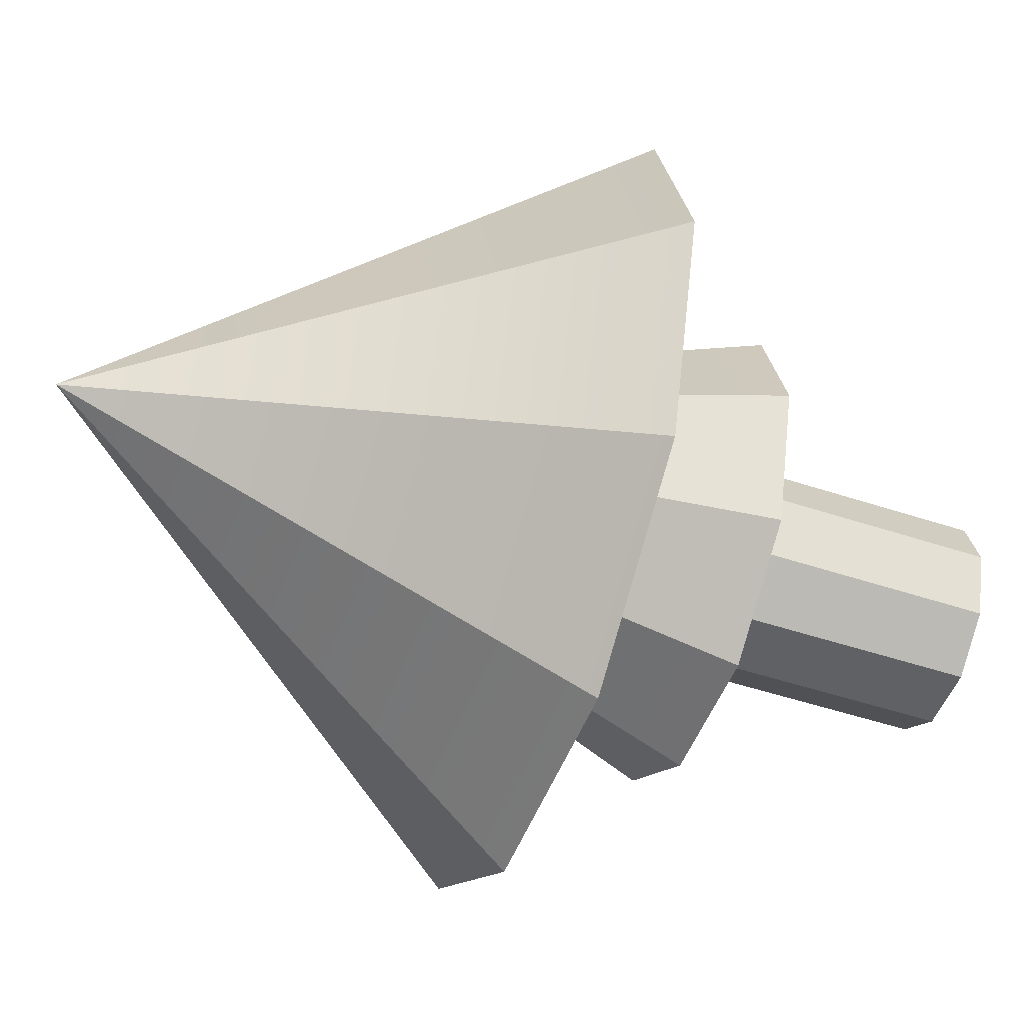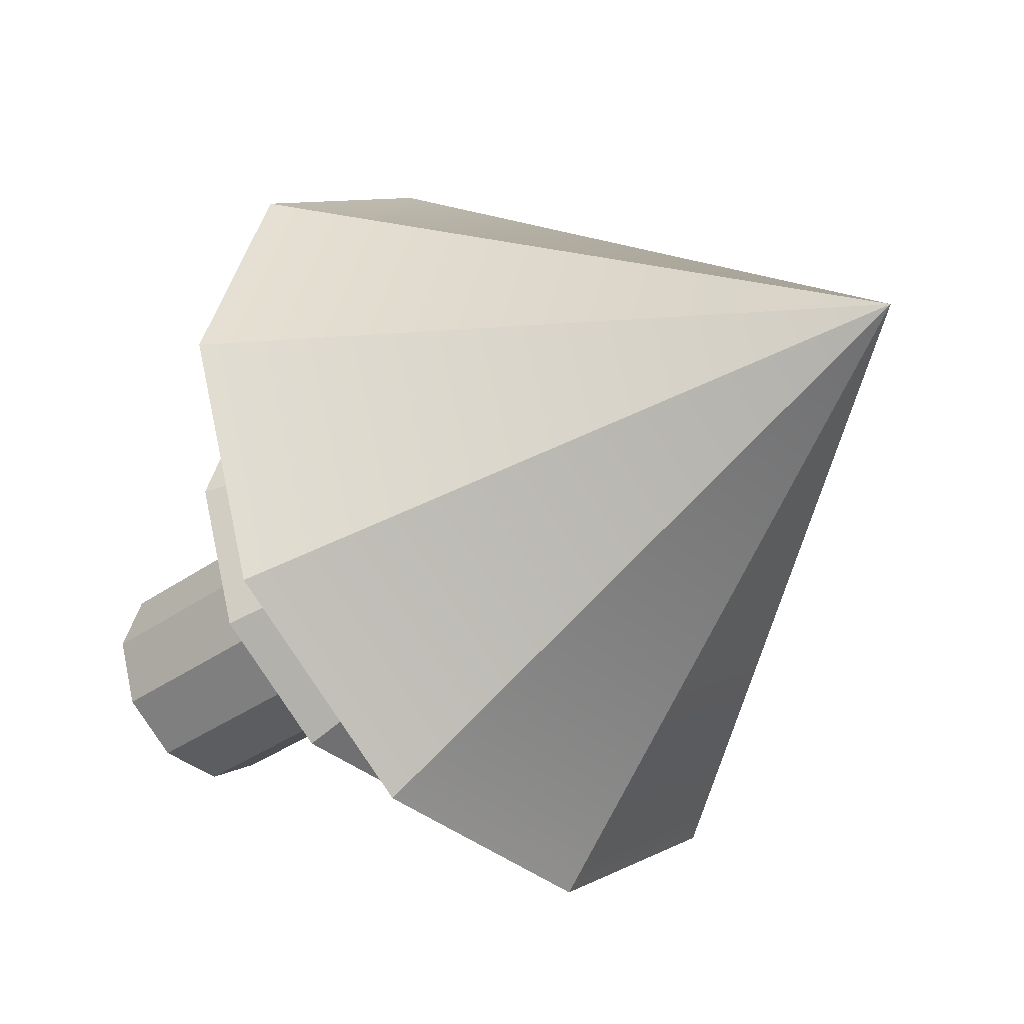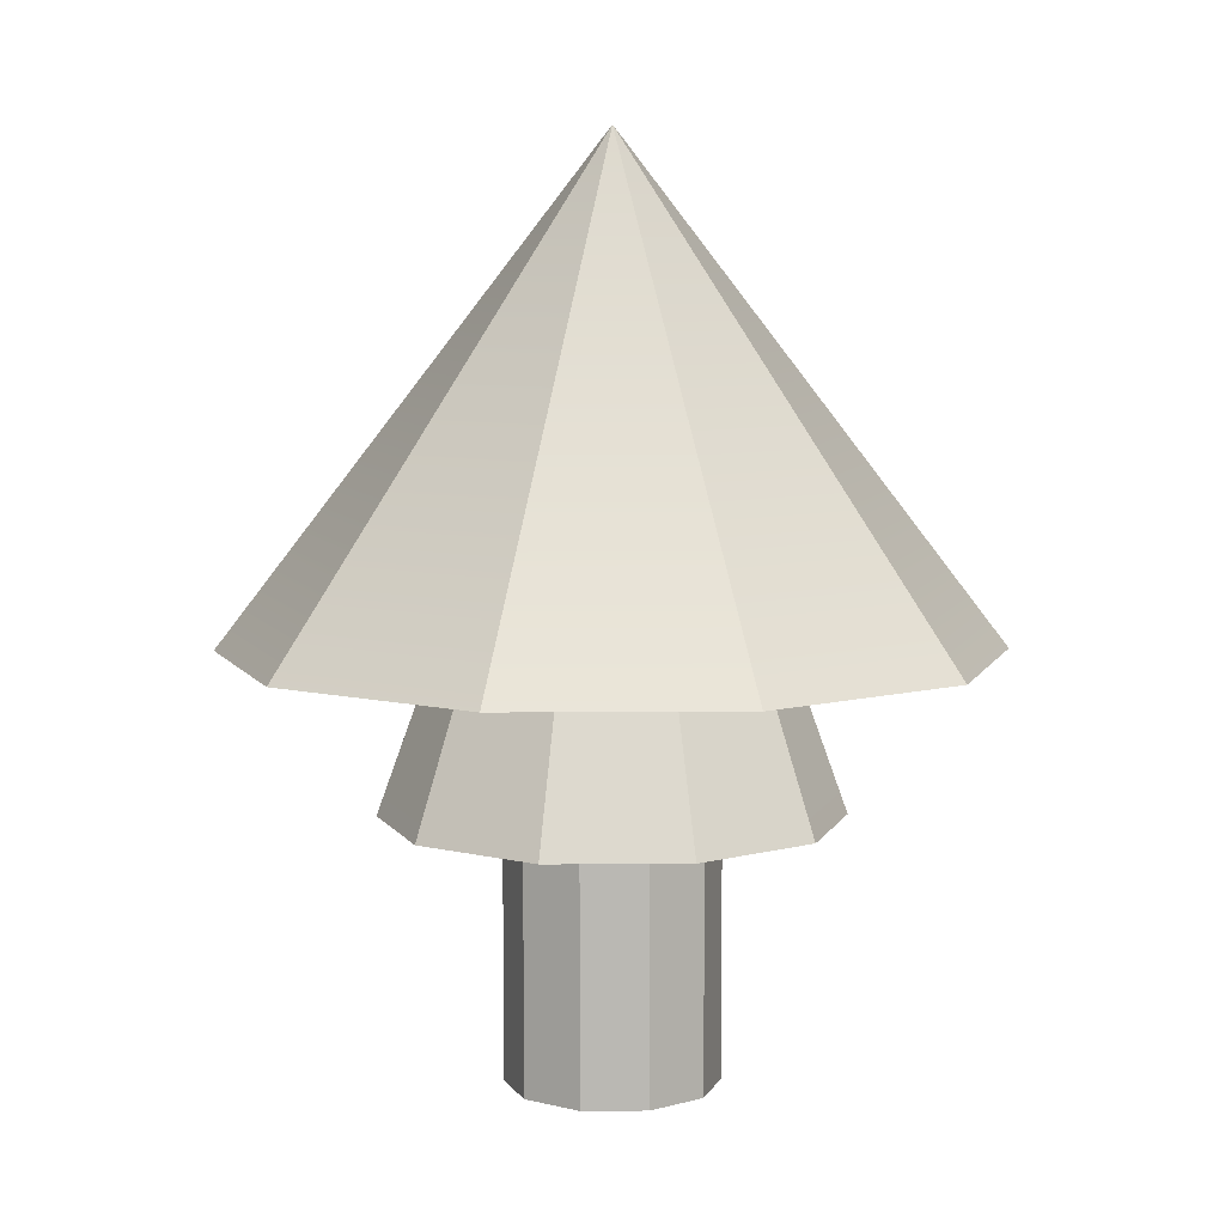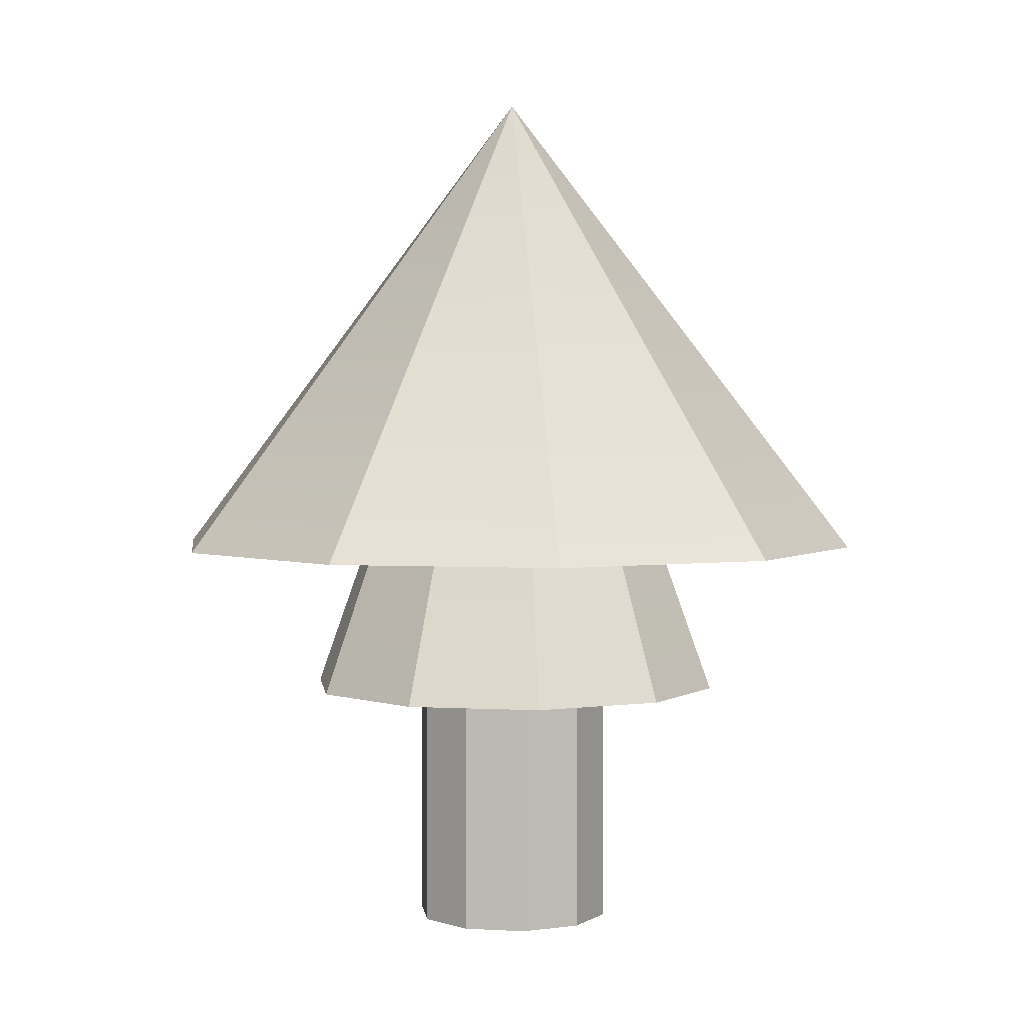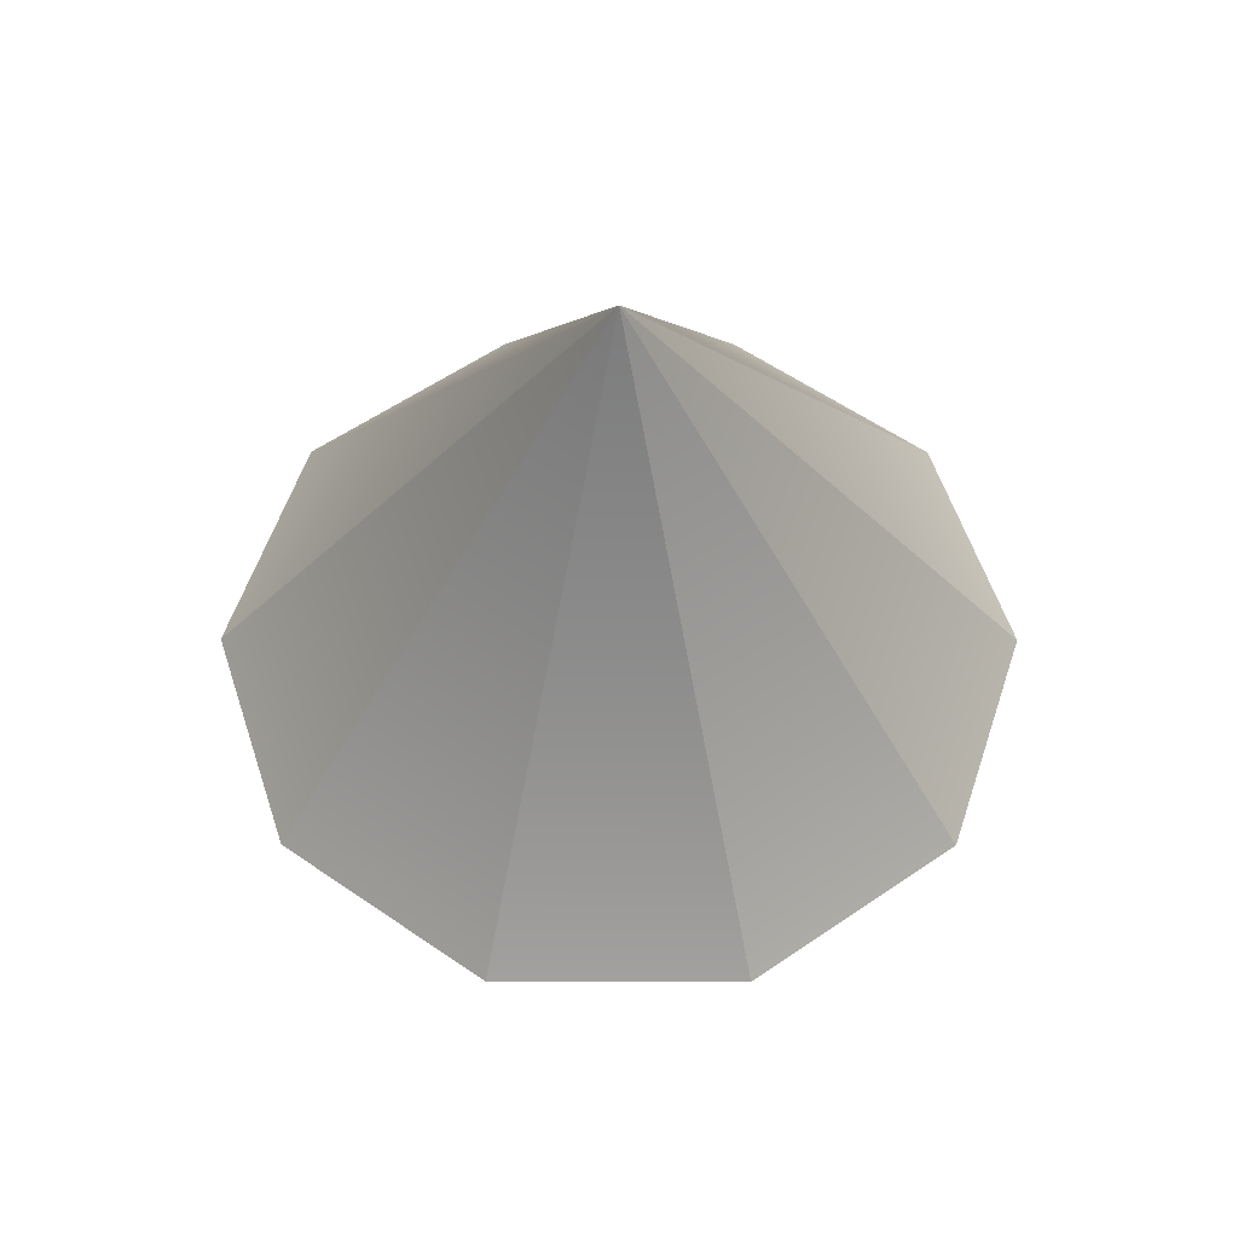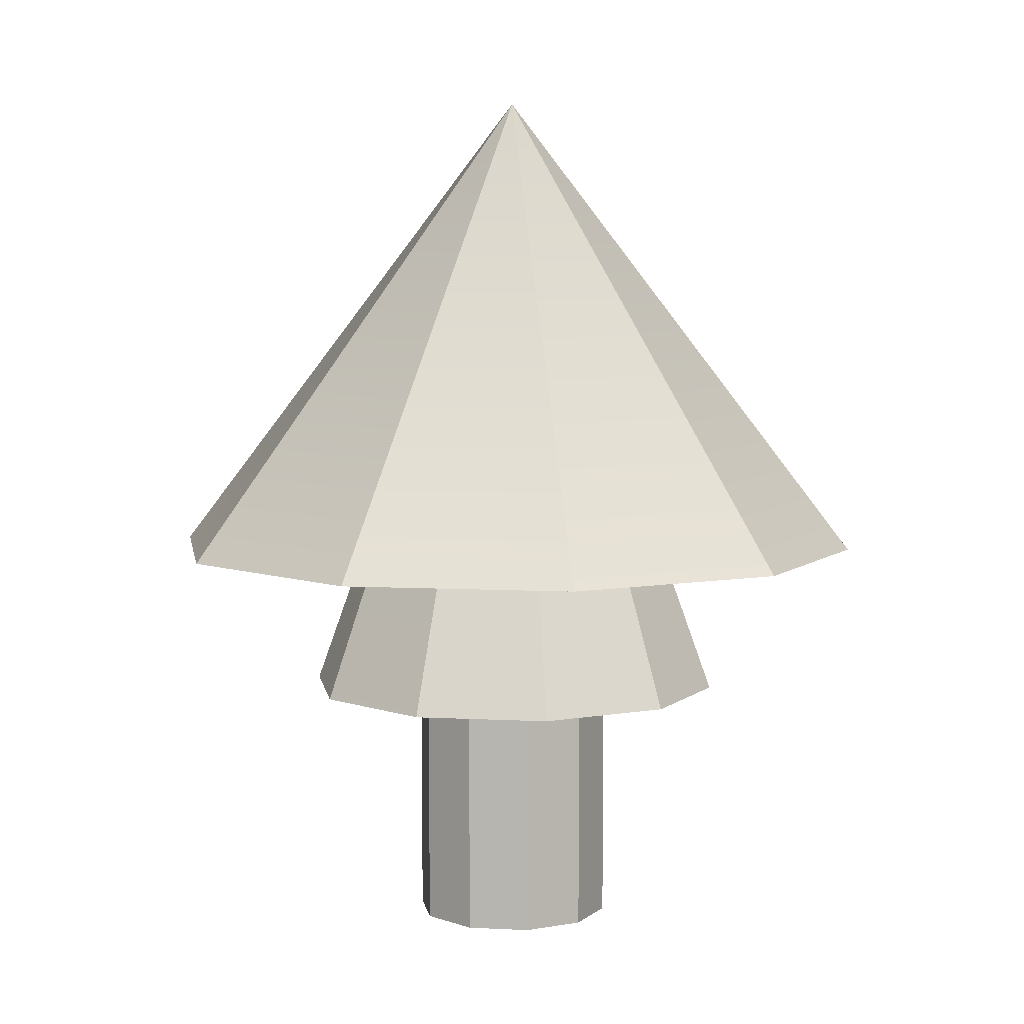
<metadata>
{"format":"obj","ext":"obj","renderer":"f3d","projection":"perspective","resolution":1024,"background":"white","views":[{"elev":-49.5,"azim":-110.2,"up":"+Z"},{"elev":-36.5,"azim":132.7,"up":"+Z"},{"elev":7.5,"azim":142.8,"up":"+Y"},{"elev":3.0,"azim":82.8,"up":"+Y"},{"elev":56.4,"azim":0.1,"up":"+Y"},{"elev":6.6,"azim":-171.3,"up":"+Y"}]}
</metadata>
<code>
v 0.9429 0 -0.6851
v 0.3602 0 -1.108
v 0.9429 4.261 -0.6851
v 0.9429 4.261 -0.6851
v 0.3602 0 -1.108
v 0.3602 4.261 -1.108
v 0.3602 0 -1.108
v -0.3602 0 -1.108
v 0.3602 4.261 -1.108
v 0.3602 4.261 -1.108
v -0.3602 0 -1.108
v -0.3602 4.261 -1.108
v -0.3602 0 -1.108
v -0.9429 0 -0.6851
v -0.3602 4.261 -1.108
v -0.3602 4.261 -1.108
v -0.9429 0 -0.6851
v -0.9429 4.261 -0.6851
v -0.9429 0 -0.6851
v -1.166 0 0
v -0.9429 4.261 -0.6851
v -0.9429 4.261 -0.6851
v -1.166 0 0
v -1.166 4.261 0
v -1.166 0 0
v -0.9429 0 0.6851
v -1.166 4.261 0
v -1.166 4.261 0
v -0.9429 0 0.6851
v -0.9429 4.261 0.6851
v -0.9429 0 0.6851
v -0.3602 0 1.108
v -0.9429 4.261 0.6851
v -0.9429 4.261 0.6851
v -0.3602 0 1.108
v -0.3602 4.261 1.108
v -0.3602 0 1.108
v 0.3602 0 1.108
v -0.3602 4.261 1.108
v -0.3602 4.261 1.108
v 0.3602 0 1.108
v 0.3602 4.261 1.108
v 0.3602 0 1.108
v 0.9429 0 0.6851
v 0.3602 4.261 1.108
v 0.3602 4.261 1.108
v 0.9429 0 0.6851
v 0.9429 4.261 0.6851
v 0.9429 0 0.6851
v 1.166 0 0
v 0.9429 4.261 0.6851
v 0.9429 4.261 0.6851
v 1.166 0 0
v 1.166 4.261 0
v 1.166 0 0
v 0.9429 0 -0.6851
v 1.166 4.261 0
v 1.166 4.261 0
v 0.9429 0 -0.6851
v 0.9429 4.261 -0.6851
v 0.3602 0 -1.108
v 0.9429 0 -0.6851
v 0 0 0
v -0.3602 0 -1.108
v 0.3602 0 -1.108
v 0 0 0
v -0.9429 0 -0.6851
v -0.3602 0 -1.108
v 0 0 0
v -1.166 0 0
v -0.9429 0 -0.6851
v 0 0 0
v -0.9429 0 0.6851
v -1.166 0 0
v 0 0 0
v -0.3602 0 1.108
v -0.9429 0 0.6851
v 0 0 0
v 0.3602 0 1.108
v -0.3602 0 1.108
v 0 0 0
v 0.9429 0 0.6851
v 0.3602 0 1.108
v 0 0 0
v 1.166 0 0
v 0.9429 0 0.6851
v 0 0 0
v 0.9429 0 -0.6851
v 1.166 0 0
v 0 0 0
v 3.387 4.667 -2.461
v 4.187 4.667 0
v 1.294 4.667 -3.982
v 4.187 4.667 0
v 3.387 4.667 2.461
v 1.294 4.667 -3.982
v 3.387 4.667 2.461
v 1.294 4.667 3.982
v 1.294 4.667 -3.982
v 1.294 4.667 3.982
v -1.294 4.667 3.982
v 1.294 4.667 -3.982
v -1.294 4.667 3.982
v -3.387 4.667 2.461
v 1.294 4.667 -3.982
v -3.387 4.667 2.461
v -4.187 4.667 0
v 1.294 4.667 -3.982
v -4.187 4.667 0
v -3.387 4.667 -2.461
v 1.294 4.667 -3.982
v -3.387 4.667 -2.461
v -1.294 4.667 -3.982
v 1.294 4.667 -3.982
v 3.387 4.667 -2.461
v 1.294 4.667 -3.982
v 0 10.12 0
v 1.294 4.667 -3.982
v -1.294 4.667 -3.982
v 0 10.12 0
v -1.294 4.667 -3.982
v -3.387 4.667 -2.461
v 0 10.12 0
v -3.387 4.667 -2.461
v -4.187 4.667 0
v 0 10.12 0
v -4.187 4.667 0
v -3.387 4.667 2.461
v 0 10.12 0
v -3.387 4.667 2.461
v -1.294 4.667 3.982
v 0 10.12 0
v -1.294 4.667 3.982
v 1.294 4.667 3.982
v 0 10.12 0
v 1.294 4.667 3.982
v 3.387 4.667 2.461
v 0 10.12 0
v 3.387 4.667 2.461
v 4.187 4.667 0
v 0 10.12 0
v 4.187 4.667 0
v 3.387 4.667 -2.461
v 0 10.12 0
v 2.023 2.892 -1.47
v 2.501 2.892 0
v 0.7727 2.892 -2.378
v 2.501 2.892 0
v 2.023 2.892 1.47
v 0.7727 2.892 -2.378
v 2.023 2.892 1.47
v 0.7727 2.892 2.378
v 0.7727 2.892 -2.378
v 0.7727 2.892 2.378
v -0.7727 2.892 2.378
v 0.7727 2.892 -2.378
v -0.7727 2.892 2.378
v -2.023 2.892 1.47
v 0.7727 2.892 -2.378
v -2.023 2.892 1.47
v -2.501 2.892 0
v 0.7727 2.892 -2.378
v -2.501 2.892 0
v -2.023 2.892 -1.47
v 0.7727 2.892 -2.378
v -2.023 2.892 -1.47
v -0.7727 2.892 -2.378
v 0.7727 2.892 -2.378
v 2.023 2.892 -1.47
v 0.7727 2.892 -2.378
v 0 9.88 0
v 0.7727 2.892 -2.378
v -0.7727 2.892 -2.378
v 0 9.88 0
v -0.7727 2.892 -2.378
v -2.023 2.892 -1.47
v 0 9.88 0
v -2.023 2.892 -1.47
v -2.501 2.892 0
v 0 9.88 0
v -2.501 2.892 0
v -2.023 2.892 1.47
v 0 9.88 0
v -2.023 2.892 1.47
v -0.7727 2.892 2.378
v 0 9.88 0
v -0.7727 2.892 2.378
v 0.7727 2.892 2.378
v 0 9.88 0
v 0.7727 2.892 2.378
v 2.023 2.892 1.47
v 0 9.88 0
v 2.023 2.892 1.47
v 2.501 2.892 0
v 0 9.88 0
v 2.501 2.892 0
v 2.023 2.892 -1.47
v 0 9.88 0
v 0.9429 0 -0.6851
v 0.3602 0 -1.108
v 0.9429 4.261 -0.6851
v 0.9429 4.261 -0.6851
v 0.3602 0 -1.108
v 0.3602 4.261 -1.108
v 0.3602 0 -1.108
v -0.3602 0 -1.108
v 0.3602 4.261 -1.108
v 0.3602 4.261 -1.108
v -0.3602 0 -1.108
v -0.3602 4.261 -1.108
v -0.3602 0 -1.108
v -0.9429 0 -0.6851
v -0.3602 4.261 -1.108
v -0.3602 4.261 -1.108
v -0.9429 0 -0.6851
v -0.9429 4.261 -0.6851
v -0.9429 0 -0.6851
v -1.166 0 0
v -0.9429 4.261 -0.6851
v -0.9429 4.261 -0.6851
v -1.166 0 0
v -1.166 4.261 0
v -1.166 0 0
v -0.9429 0 0.6851
v -1.166 4.261 0
v -1.166 4.261 0
v -0.9429 0 0.6851
v -0.9429 4.261 0.6851
v -0.9429 0 0.6851
v -0.3602 0 1.108
v -0.9429 4.261 0.6851
v -0.9429 4.261 0.6851
v -0.3602 0 1.108
v -0.3602 4.261 1.108
v -0.3602 0 1.108
v 0.3602 0 1.108
v -0.3602 4.261 1.108
v -0.3602 4.261 1.108
v 0.3602 0 1.108
v 0.3602 4.261 1.108
v 0.3602 0 1.108
v 0.9429 0 0.6851
v 0.3602 4.261 1.108
v 0.3602 4.261 1.108
v 0.9429 0 0.6851
v 0.9429 4.261 0.6851
v 0.9429 0 0.6851
v 1.166 0 0
v 0.9429 4.261 0.6851
v 0.9429 4.261 0.6851
v 1.166 0 0
v 1.166 4.261 0
v 1.166 0 0
v 0.9429 0 -0.6851
v 1.166 4.261 0
v 1.166 4.261 0
v 0.9429 0 -0.6851
v 0.9429 4.261 -0.6851
v 0.3602 0 -1.108
v 0.9429 0 -0.6851
v 0 0 0
v -0.3602 0 -1.108
v 0.3602 0 -1.108
v 0 0 0
v -0.9429 0 -0.6851
v -0.3602 0 -1.108
v 0 0 0
v -1.166 0 0
v -0.9429 0 -0.6851
v 0 0 0
v -0.9429 0 0.6851
v -1.166 0 0
v 0 0 0
v -0.3602 0 1.108
v -0.9429 0 0.6851
v 0 0 0
v 0.3602 0 1.108
v -0.3602 0 1.108
v 0 0 0
v 0.9429 0 0.6851
v 0.3602 0 1.108
v 0 0 0
v 1.166 0 0
v 0.9429 0 0.6851
v 0 0 0
v 0.9429 0 -0.6851
v 1.166 0 0
v 0 0 0
v 3.387 4.667 -2.461
v 4.187 4.667 0
v 1.294 4.667 -3.982
v 4.187 4.667 0
v 3.387 4.667 2.461
v 1.294 4.667 -3.982
v 3.387 4.667 2.461
v 1.294 4.667 3.982
v 1.294 4.667 -3.982
v 1.294 4.667 3.982
v -1.294 4.667 3.982
v 1.294 4.667 -3.982
v -1.294 4.667 3.982
v -3.387 4.667 2.461
v 1.294 4.667 -3.982
v -3.387 4.667 2.461
v -4.187 4.667 0
v 1.294 4.667 -3.982
v -4.187 4.667 0
v -3.387 4.667 -2.461
v 1.294 4.667 -3.982
v -3.387 4.667 -2.461
v -1.294 4.667 -3.982
v 1.294 4.667 -3.982
v 3.387 4.667 -2.461
v 1.294 4.667 -3.982
v 0 10.12 0
v 1.294 4.667 -3.982
v -1.294 4.667 -3.982
v 0 10.12 0
v -1.294 4.667 -3.982
v -3.387 4.667 -2.461
v 0 10.12 0
v -3.387 4.667 -2.461
v -4.187 4.667 0
v 0 10.12 0
v -4.187 4.667 0
v -3.387 4.667 2.461
v 0 10.12 0
v -3.387 4.667 2.461
v -1.294 4.667 3.982
v 0 10.12 0
v -1.294 4.667 3.982
v 1.294 4.667 3.982
v 0 10.12 0
v 1.294 4.667 3.982
v 3.387 4.667 2.461
v 0 10.12 0
v 3.387 4.667 2.461
v 4.187 4.667 0
v 0 10.12 0
v 4.187 4.667 0
v 3.387 4.667 -2.461
v 0 10.12 0
v 2.023 2.892 -1.47
v 2.501 2.892 0
v 0.7727 2.892 -2.378
v 2.501 2.892 0
v 2.023 2.892 1.47
v 0.7727 2.892 -2.378
v 2.023 2.892 1.47
v 0.7727 2.892 2.378
v 0.7727 2.892 -2.378
v 0.7727 2.892 2.378
v -0.7727 2.892 2.378
v 0.7727 2.892 -2.378
v -0.7727 2.892 2.378
v -2.023 2.892 1.47
v 0.7727 2.892 -2.378
v -2.023 2.892 1.47
v -2.501 2.892 0
v 0.7727 2.892 -2.378
v -2.501 2.892 0
v -2.023 2.892 -1.47
v 0.7727 2.892 -2.378
v -2.023 2.892 -1.47
v -0.7727 2.892 -2.378
v 0.7727 2.892 -2.378
v 2.023 2.892 -1.47
v 0.7727 2.892 -2.378
v 0 9.88 0
v 0.7727 2.892 -2.378
v -0.7727 2.892 -2.378
v 0 9.88 0
v -0.7727 2.892 -2.378
v -2.023 2.892 -1.47
v 0 9.88 0
v -2.023 2.892 -1.47
v -2.501 2.892 0
v 0 9.88 0
v -2.501 2.892 0
v -2.023 2.892 1.47
v 0 9.88 0
v -2.023 2.892 1.47
v -0.7727 2.892 2.378
v 0 9.88 0
v -0.7727 2.892 2.378
v 0.7727 2.892 2.378
v 0 9.88 0
v 0.7727 2.892 2.378
v 2.023 2.892 1.47
v 0 9.88 0
v 2.023 2.892 1.47
v 2.501 2.892 0
v 0 9.88 0
v 2.501 2.892 0
v 2.023 2.892 -1.47
v 0 9.88 0
f 1 2 3
f 4 5 6
f 7 8 9
f 10 11 12
f 13 14 15
f 16 17 18
f 19 20 21
f 22 23 24
f 25 26 27
f 28 29 30
f 31 32 33
f 34 35 36
f 37 38 39
f 40 41 42
f 43 44 45
f 46 47 48
f 49 50 51
f 52 53 54
f 55 56 57
f 58 59 60
f 61 62 63
f 64 65 66
f 67 68 69
f 70 71 72
f 73 74 75
f 76 77 78
f 79 80 81
f 82 83 84
f 85 86 87
f 88 89 90
f 91 92 93
f 94 95 96
f 97 98 99
f 100 101 102
f 103 104 105
f 106 107 108
f 109 110 111
f 112 113 114
f 115 116 117
f 118 119 120
f 121 122 123
f 124 125 126
f 127 128 129
f 130 131 132
f 133 134 135
f 136 137 138
f 139 140 141
f 142 143 144
f 145 146 147
f 148 149 150
f 151 152 153
f 154 155 156
f 157 158 159
f 160 161 162
f 163 164 165
f 166 167 168
f 169 170 171
f 172 173 174
f 175 176 177
f 178 179 180
f 181 182 183
f 184 185 186
f 187 188 189
f 190 191 192
f 193 194 195
f 196 197 198
f 199 200 201
f 202 203 204
f 205 206 207
f 208 209 210
f 211 212 213
f 214 215 216
f 217 218 219
f 220 221 222
f 223 224 225
f 226 227 228
f 229 230 231
f 232 233 234
f 235 236 237
f 238 239 240
f 241 242 243
f 244 245 246
f 247 248 249
f 250 251 252
f 253 254 255
f 256 257 258
f 259 260 261
f 262 263 264
f 265 266 267
f 268 269 270
f 271 272 273
f 274 275 276
f 277 278 279
f 280 281 282
f 283 284 285
f 286 287 288
f 289 290 291
f 292 293 294
f 295 296 297
f 298 299 300
f 301 302 303
f 304 305 306
f 307 308 309
f 310 311 312
f 313 314 315
f 316 317 318
f 319 320 321
f 322 323 324
f 325 326 327
f 328 329 330
f 331 332 333
f 334 335 336
f 337 338 339
f 340 341 342
f 343 344 345
f 346 347 348
f 349 350 351
f 352 353 354
f 355 356 357
f 358 359 360
f 361 362 363
f 364 365 366
f 367 368 369
f 370 371 372
f 373 374 375
f 376 377 378
f 379 380 381
f 382 383 384
f 385 386 387
f 388 389 390
f 391 392 393
f 394 395 396

</code>
